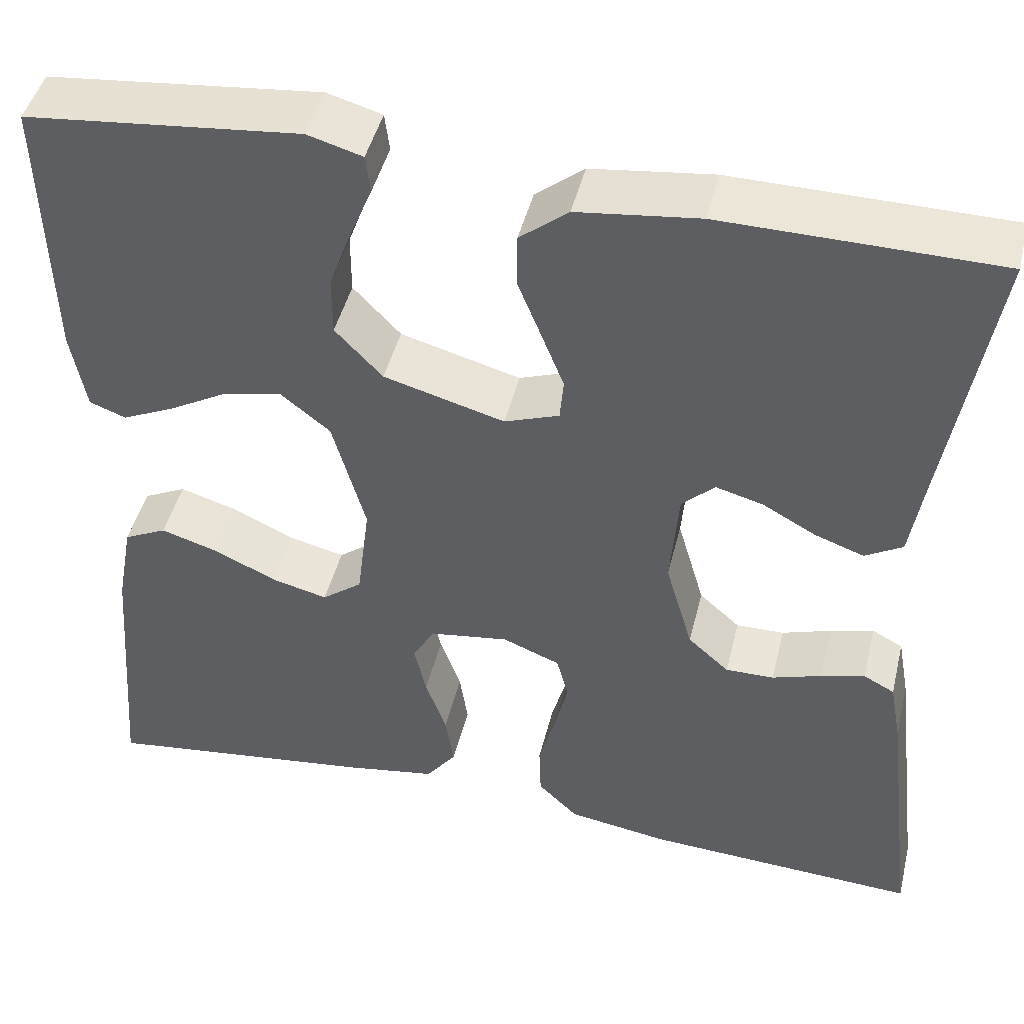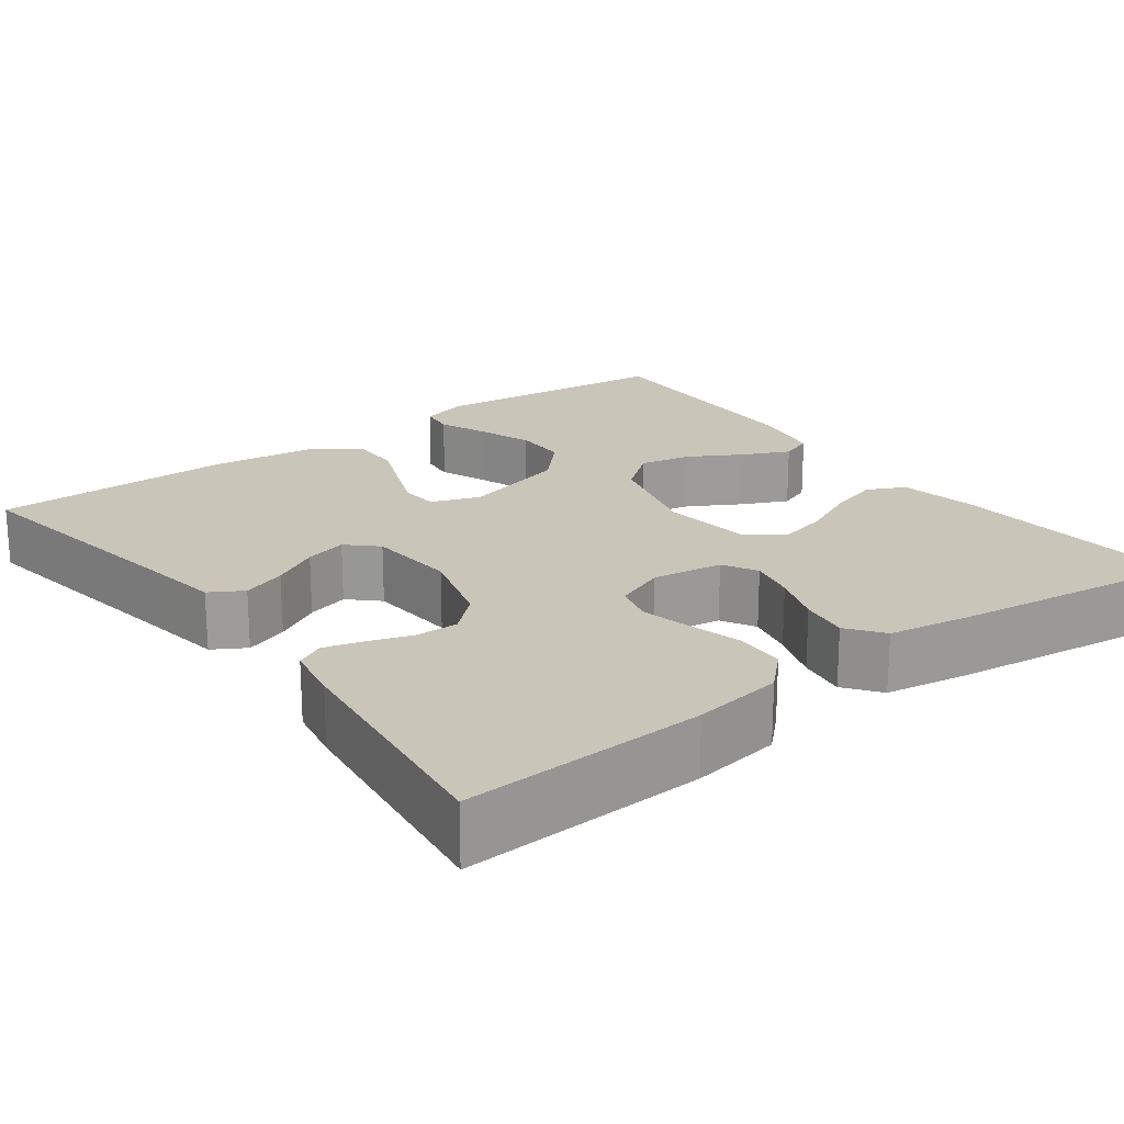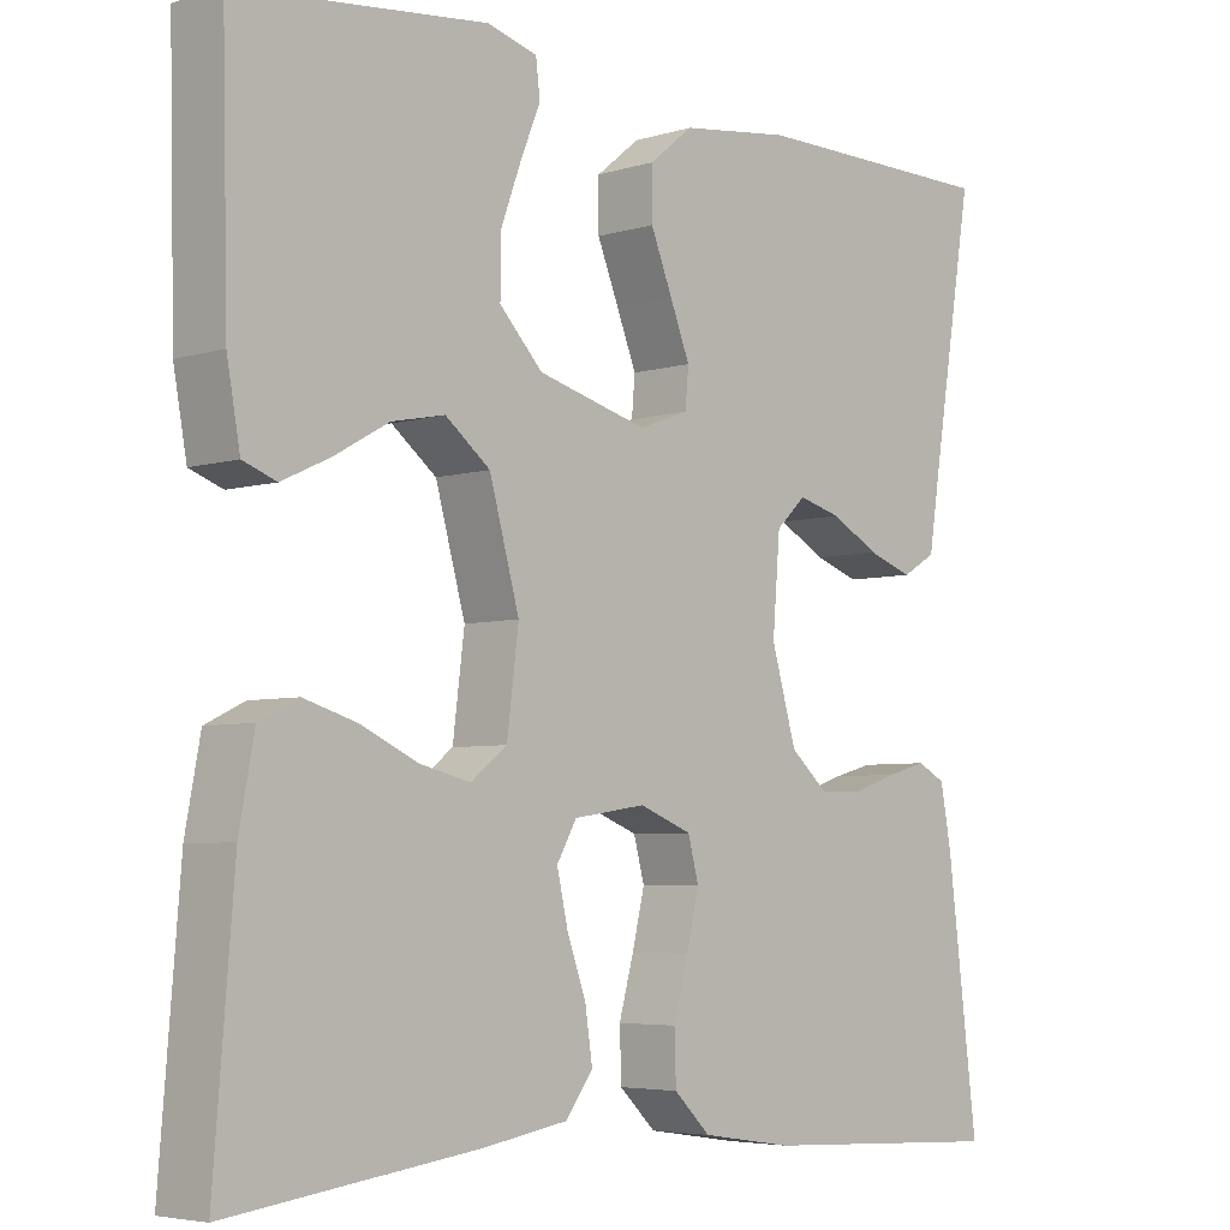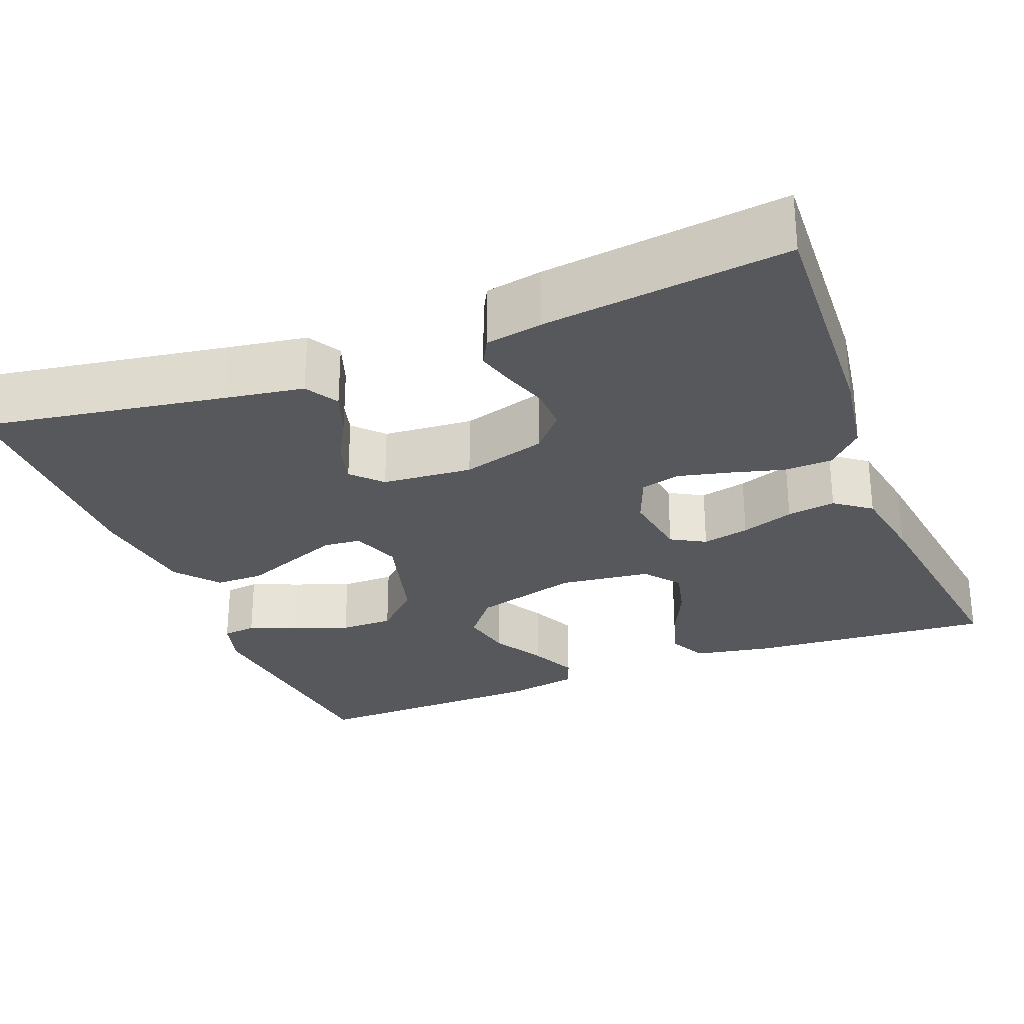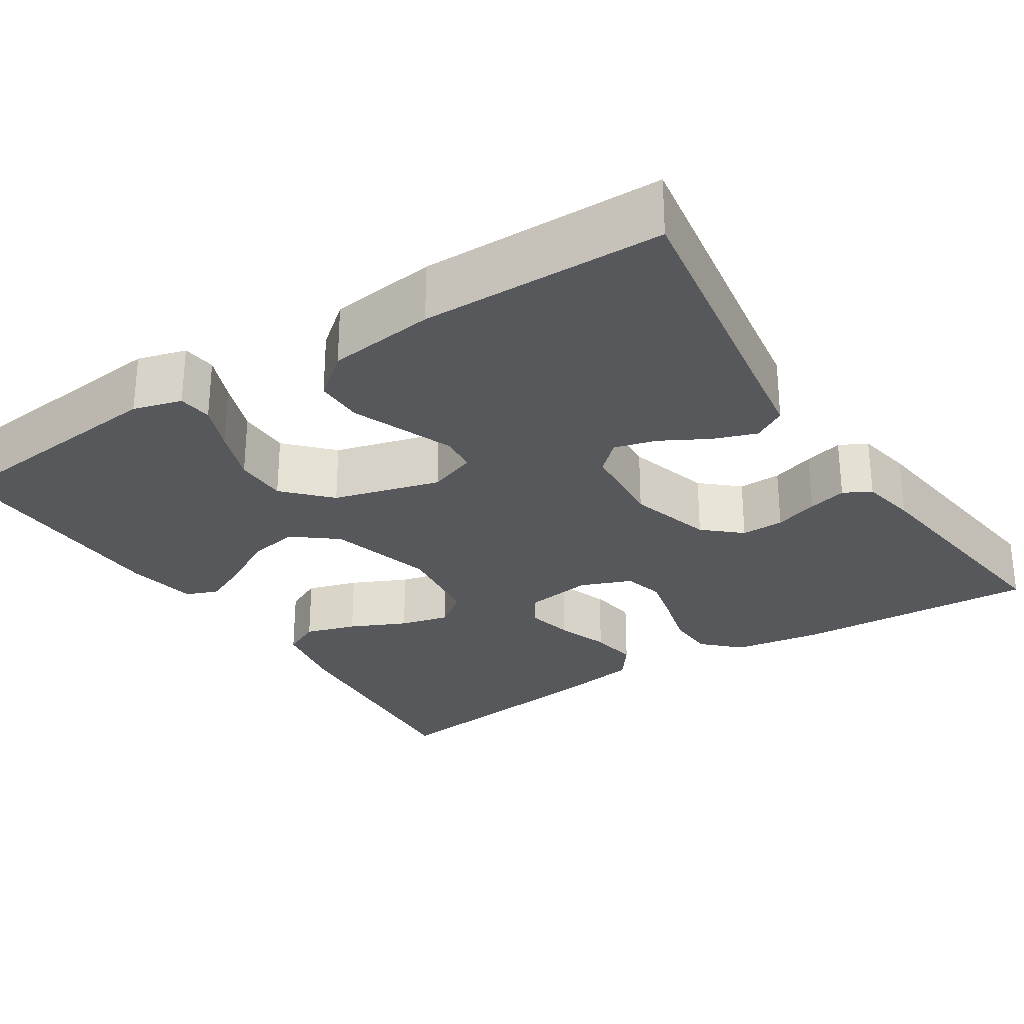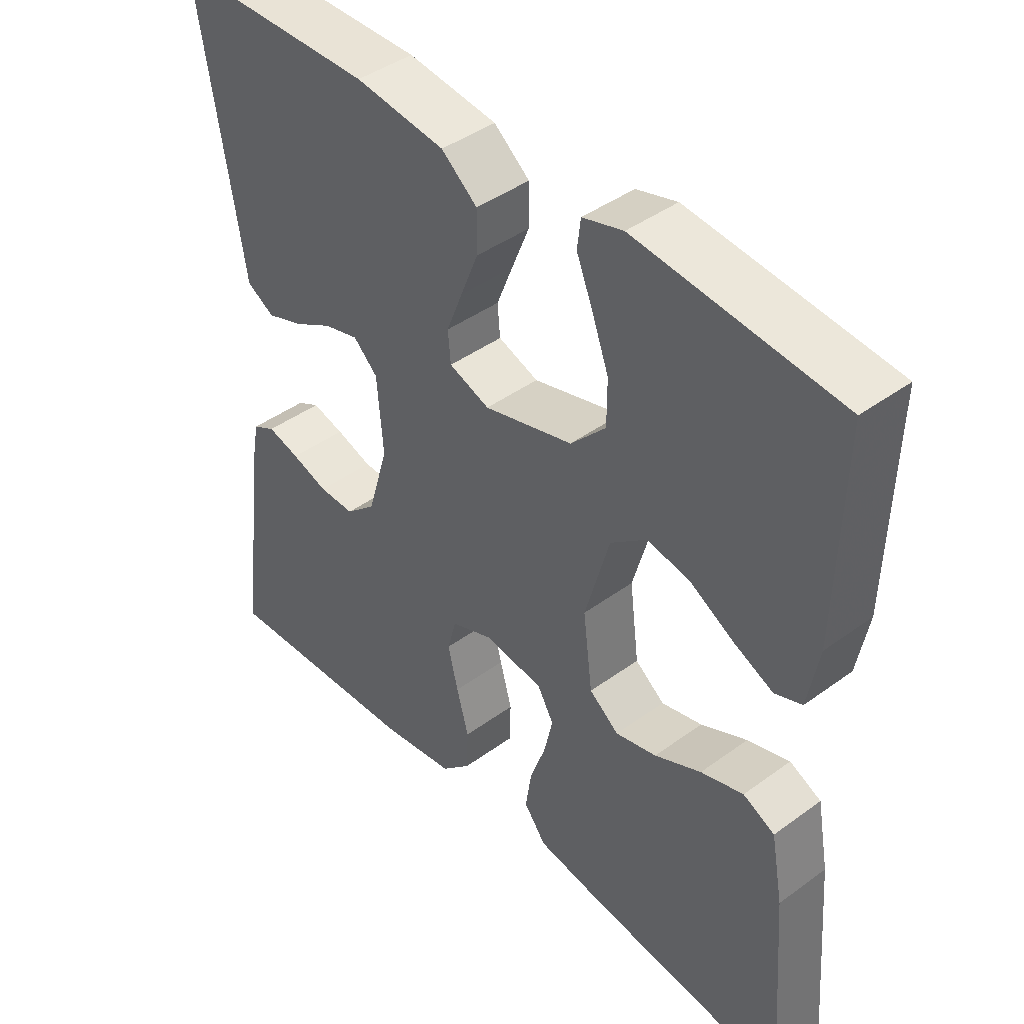
<metadata>
{"format":"obj","ext":"obj","renderer":"f3d","projection":"perspective","resolution":1024,"background":"white","views":[{"elev":45.8,"azim":13.7,"up":"+Z"},{"elev":20.7,"azim":143.4,"up":"+Y"},{"elev":-5.0,"azim":-46.2,"up":"+Z"},{"elev":-27.8,"azim":111.4,"up":"+Y"},{"elev":-28.0,"azim":32.8,"up":"+Y"},{"elev":42.7,"azim":-131.0,"up":"+Z"}]}
</metadata>
<code>
v 0.5 0.07 -0.5
v 0.2 0.07 -0.485
v 0.089 0.07 -0.468
v 0.045 0.07 -0.425
v 0.043 0.07 -0.365
v 0.061 0.07 -0.299
v 0.076 0.07 -0.236
v 0.063 0.07 -0.187
v 0 0.07 -0.162
v -0.087 0.07 -0.175
v -0.111 0.07 -0.217
v -0.098 0.07 -0.275
v -0.075 0.07 -0.34
v -0.066 0.07 -0.4
v -0.099 0.07 -0.444
v -0.2 0.07 -0.461
v -0.5 0.07 -0.5
v -0.476 0.07 -0.2
v -0.458 0.07 -0.103
v -0.411 0.07 -0.08
v -0.348 0.07 -0.099
v -0.279 0.07 -0.131
v -0.218 0.07 -0.146
v -0.174 0.07 -0.112
v -0.16 0.07 0
v -0.196 0.07 0.13
v -0.25 0.07 0.173
v -0.314 0.07 0.16
v -0.379 0.07 0.123
v -0.437 0.07 0.096
v -0.477 0.07 0.111
v -0.493 0.07 0.2
v -0.5 0.07 0.5
v -0.2 0.07 0.532
v -0.14 0.07 0.515
v -0.135 0.07 0.473
v -0.159 0.07 0.414
v -0.184 0.07 0.346
v -0.184 0.07 0.28
v -0.132 0.07 0.225
v 0 0.07 0.189
v 0.06 0.07 0.211
v 0.064 0.07 0.257
v 0.04 0.07 0.318
v 0.014 0.07 0.383
v 0.014 0.07 0.443
v 0.067 0.07 0.486
v 0.2 0.07 0.503
v 0.5 0.07 0.5
v 0.451 0.07 0.2
v 0.436 0.07 0.104
v 0.395 0.07 0.08
v 0.341 0.07 0.099
v 0.283 0.07 0.131
v 0.231 0.07 0.145
v 0.195 0.07 0.111
v 0.186 0.07 0
v 0.216 0.07 -0.104
v 0.261 0.07 -0.144
v 0.314 0.07 -0.143
v 0.368 0.07 -0.125
v 0.416 0.07 -0.112
v 0.45 0.07 -0.13
v 0.463 0.07 -0.2
v 0.5 0 -0.5
v 0.2 0 -0.485
v 0.089 0 -0.468
v 0.045 0 -0.425
v 0.043 0 -0.365
v 0.061 0 -0.299
v 0.076 0 -0.236
v 0.063 0 -0.187
v 0 0 -0.162
v -0.087 0 -0.175
v -0.111 0 -0.217
v -0.098 0 -0.275
v -0.075 0 -0.34
v -0.066 0 -0.4
v -0.099 0 -0.444
v -0.2 0 -0.461
v -0.5 0 -0.5
v -0.476 0 -0.2
v -0.458 0 -0.103
v -0.411 0 -0.08
v -0.348 0 -0.099
v -0.279 0 -0.131
v -0.218 0 -0.146
v -0.174 0 -0.112
v -0.16 0 0
v -0.196 0 0.13
v -0.25 0 0.173
v -0.314 0 0.16
v -0.379 0 0.123
v -0.437 0 0.096
v -0.477 0 0.111
v -0.493 0 0.2
v -0.5 0 0.5
v -0.2 0 0.532
v -0.14 0 0.515
v -0.135 0 0.473
v -0.159 0 0.414
v -0.184 0 0.346
v -0.184 0 0.28
v -0.132 0 0.225
v 0 0 0.189
v 0.06 0 0.211
v 0.064 0 0.257
v 0.04 0 0.318
v 0.014 0 0.383
v 0.014 0 0.443
v 0.067 0 0.486
v 0.2 0 0.503
v 0.5 0 0.5
v 0.451 0 0.2
v 0.436 0 0.104
v 0.395 0 0.08
v 0.341 0 0.099
v 0.283 0 0.131
v 0.231 0 0.145
v 0.195 0 0.111
v 0.186 0 0
v 0.216 0 -0.104
v 0.261 0 -0.144
v 0.314 0 -0.143
v 0.368 0 -0.125
v 0.416 0 -0.112
v 0.45 0 -0.13
v 0.463 0 -0.2
f 60 61 62 63
f 60 63 64 1
f 51 52 53 54
f 50 51 54 55
f 49 50 55
f 48 49 55 56
f 44 45 46 47
f 43 44 47 48
f 42 43 48 56
f 34 35 36 37
f 34 37 38
f 33 34 38 39
f 28 29 30 31
f 28 31 32 33
f 19 20 21 22
f 19 22 23
f 18 19 23
f 17 18 23
f 16 17 23 24
f 12 13 14 15
f 11 12 15 16
f 3 4 5 6
f 3 6 7
f 2 3 7
f 59 60 1 2
f 58 59 2 7
f 57 58 7 8
f 41 42 56 57
f 40 41 57 8
f 39 40 8 9
f 27 28 33 39
f 26 27 39
f 25 26 39 9
f 11 16 24 25
f 10 11 25
f 9 10 25
f 127 126 125 124
f 65 128 127 124
f 118 117 116 115
f 119 118 115 114
f 119 114 113
f 120 119 113 112
f 111 110 109 108
f 112 111 108 107
f 120 112 107 106
f 101 100 99 98
f 102 101 98
f 103 102 98 97
f 95 94 93 92
f 97 96 95 92
f 86 85 84 83
f 87 86 83
f 87 83 82
f 87 82 81
f 88 87 81 80
f 79 78 77 76
f 80 79 76 75
f 70 69 68 67
f 71 70 67
f 71 67 66
f 66 65 124 123
f 71 66 123 122
f 72 71 122 121
f 121 120 106 105
f 72 121 105 104
f 73 72 104 103
f 103 97 92 91
f 103 91 90
f 73 103 90 89
f 89 88 80 75
f 89 75 74
f 89 74 73
f 1 65 66 2
f 2 66 67 3
f 3 67 68 4
f 4 68 69 5
f 5 69 70 6
f 6 70 71 7
f 7 71 72 8
f 8 72 73 9
f 9 73 74 10
f 10 74 75 11
f 11 75 76 12
f 12 76 77 13
f 13 77 78 14
f 14 78 79 15
f 15 79 80 16
f 16 80 81 17
f 17 81 82 18
f 18 82 83 19
f 19 83 84 20
f 20 84 85 21
f 21 85 86 22
f 22 86 87 23
f 23 87 88 24
f 24 88 89 25
f 25 89 90 26
f 26 90 91 27
f 27 91 92 28
f 28 92 93 29
f 29 93 94 30
f 30 94 95 31
f 31 95 96 32
f 32 96 97 33
f 33 97 98 34
f 34 98 99 35
f 35 99 100 36
f 36 100 101 37
f 37 101 102 38
f 38 102 103 39
f 39 103 104 40
f 40 104 105 41
f 41 105 106 42
f 42 106 107 43
f 43 107 108 44
f 44 108 109 45
f 45 109 110 46
f 46 110 111 47
f 47 111 112 48
f 48 112 113 49
f 49 113 114 50
f 50 114 115 51
f 51 115 116 52
f 52 116 117 53
f 53 117 118 54
f 54 118 119 55
f 55 119 120 56
f 56 120 121 57
f 57 121 122 58
f 58 122 123 59
f 59 123 124 60
f 60 124 125 61
f 61 125 126 62
f 62 126 127 63
f 63 127 128 64
f 64 128 65 1

</code>
